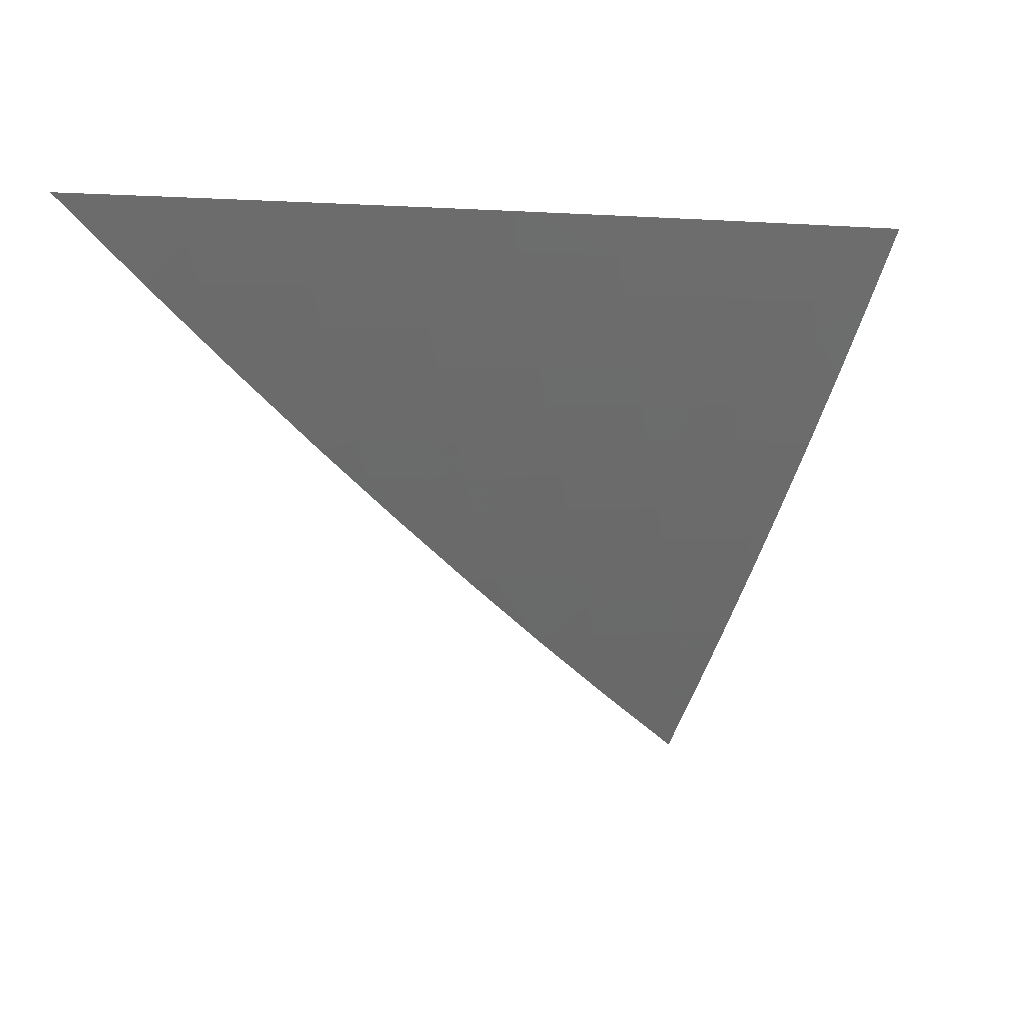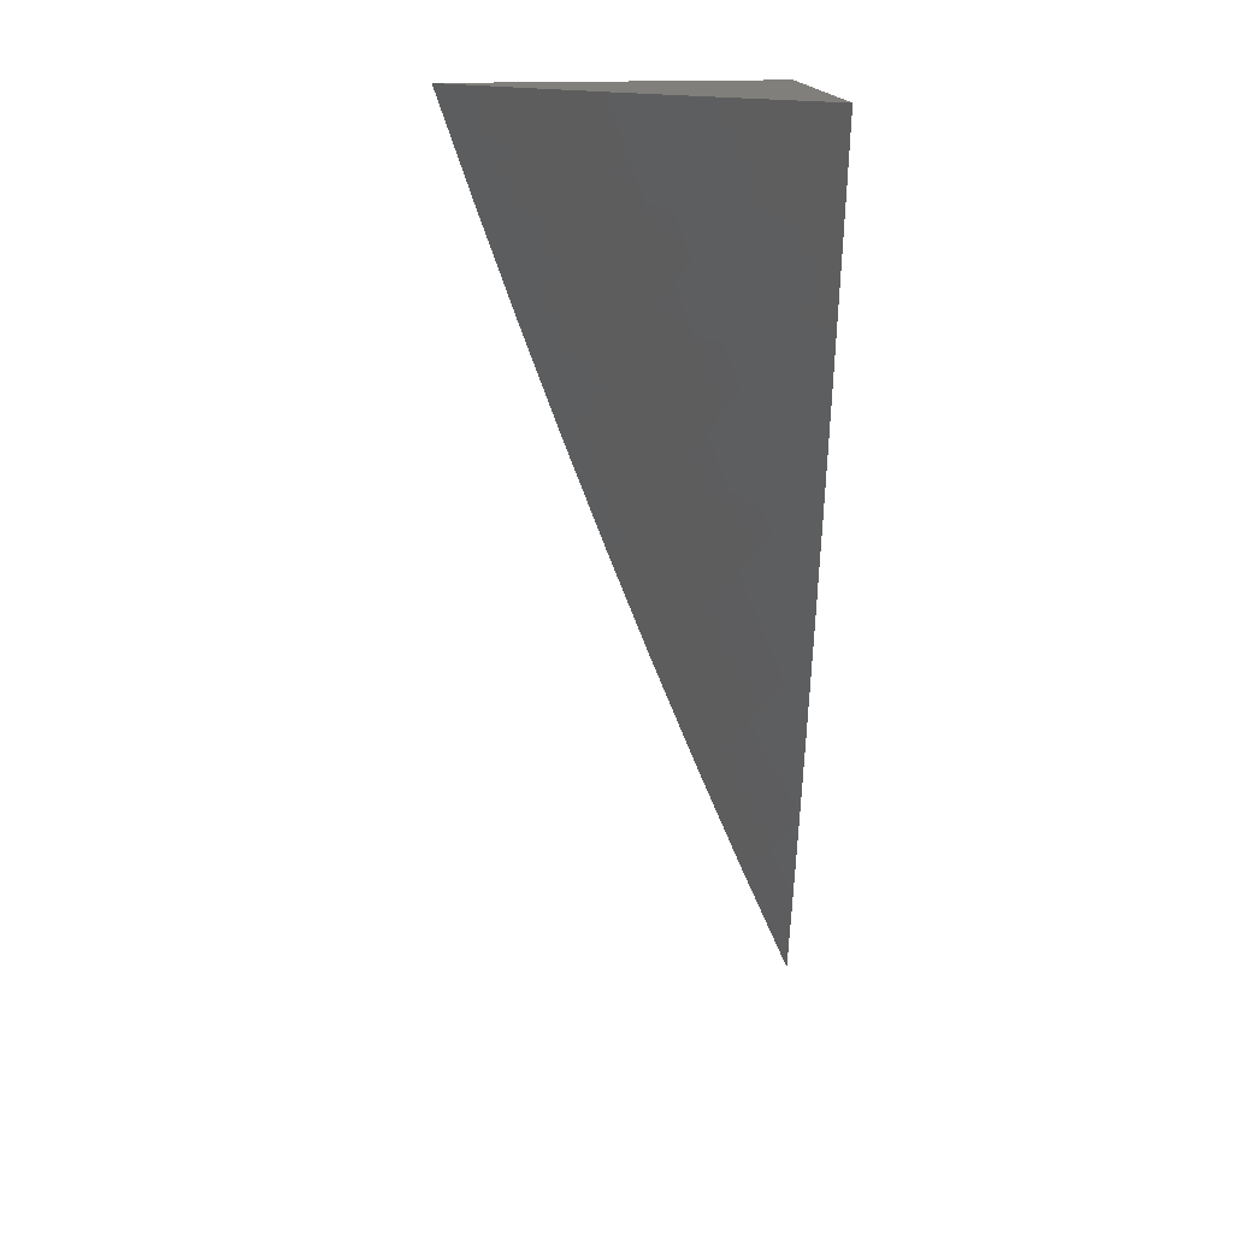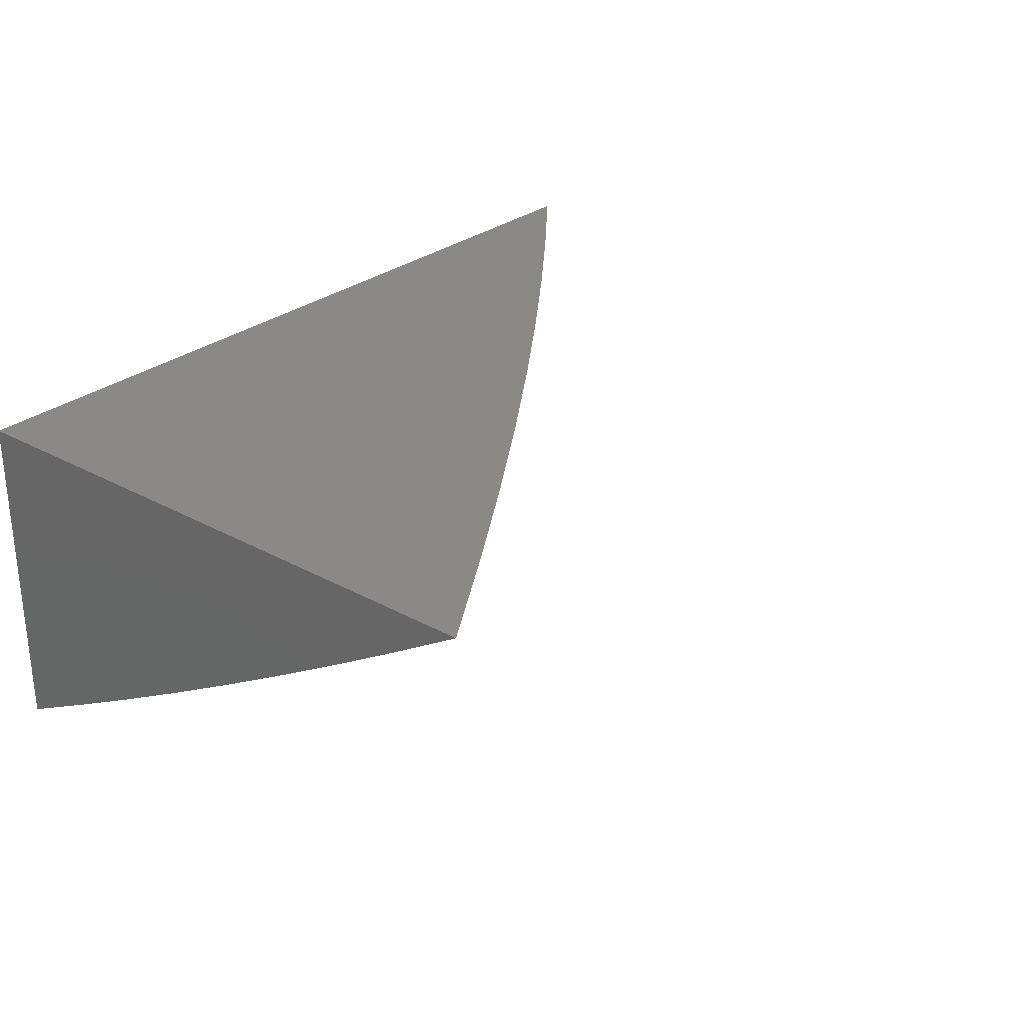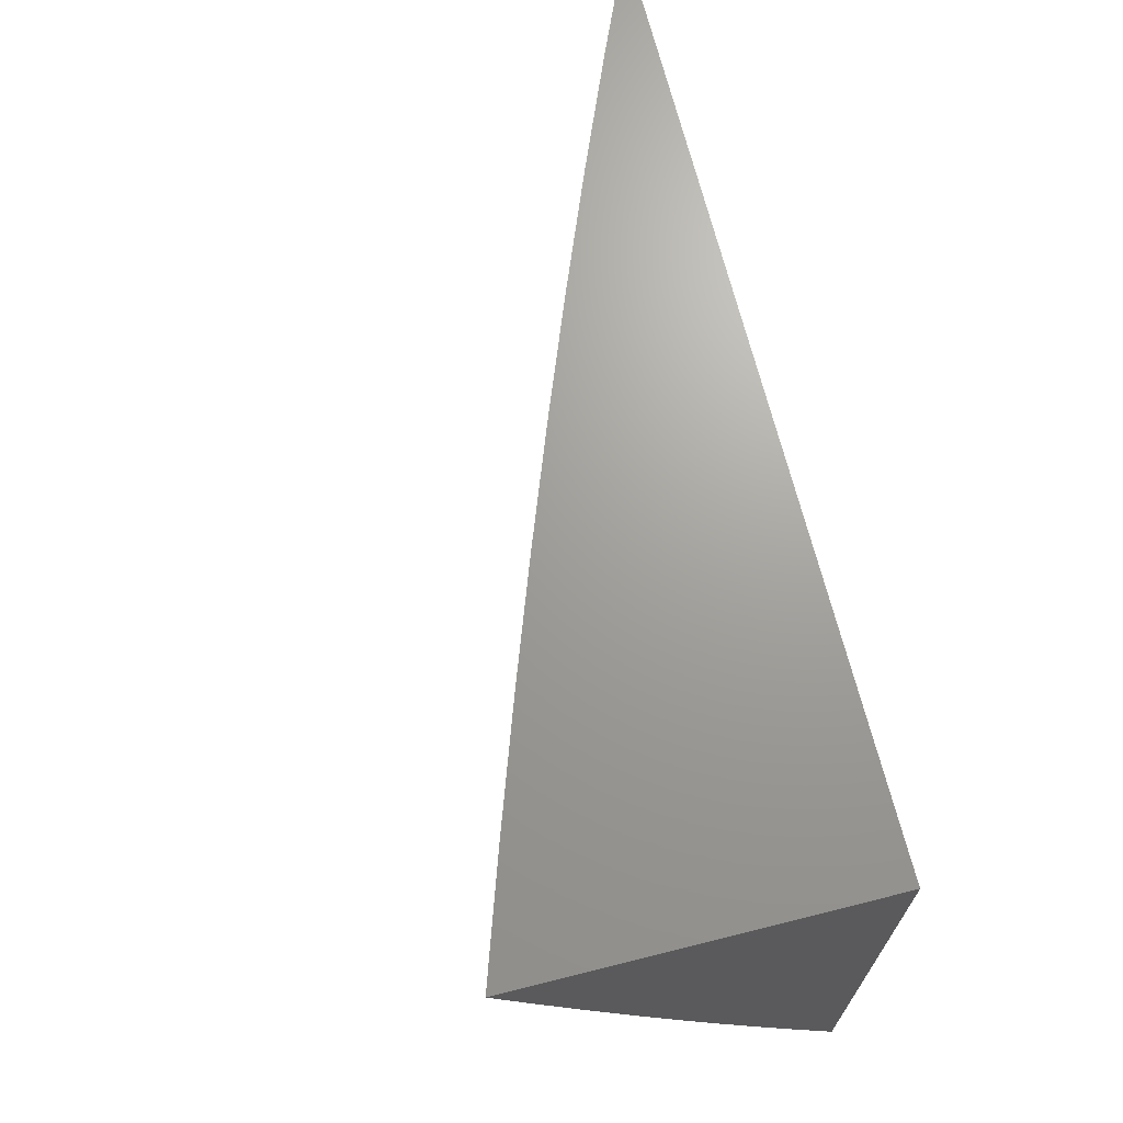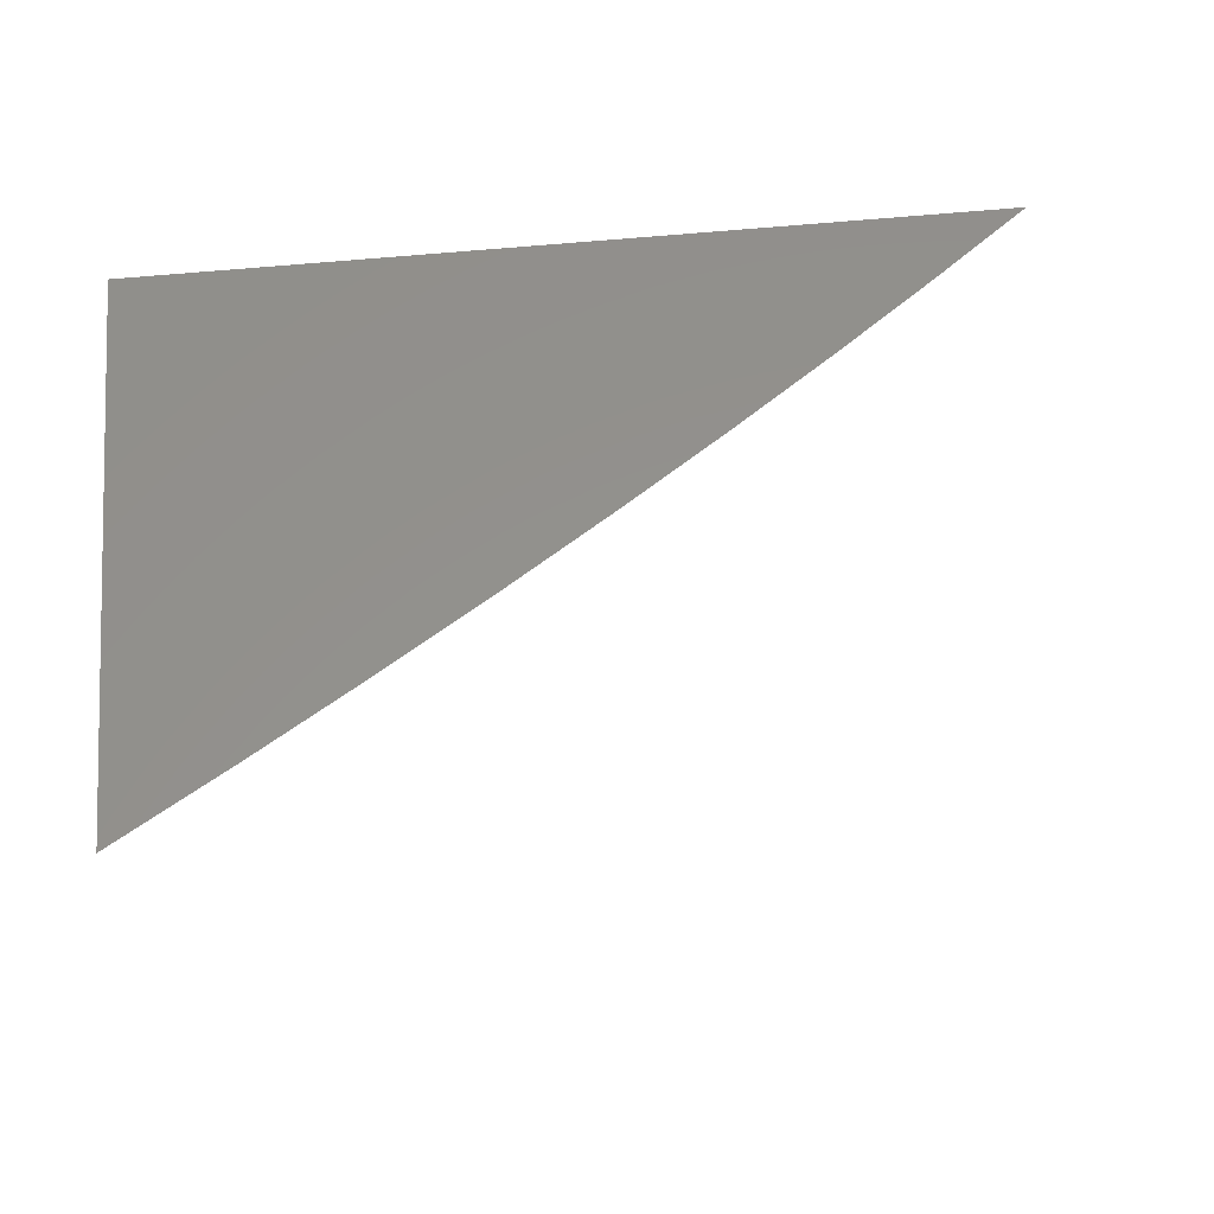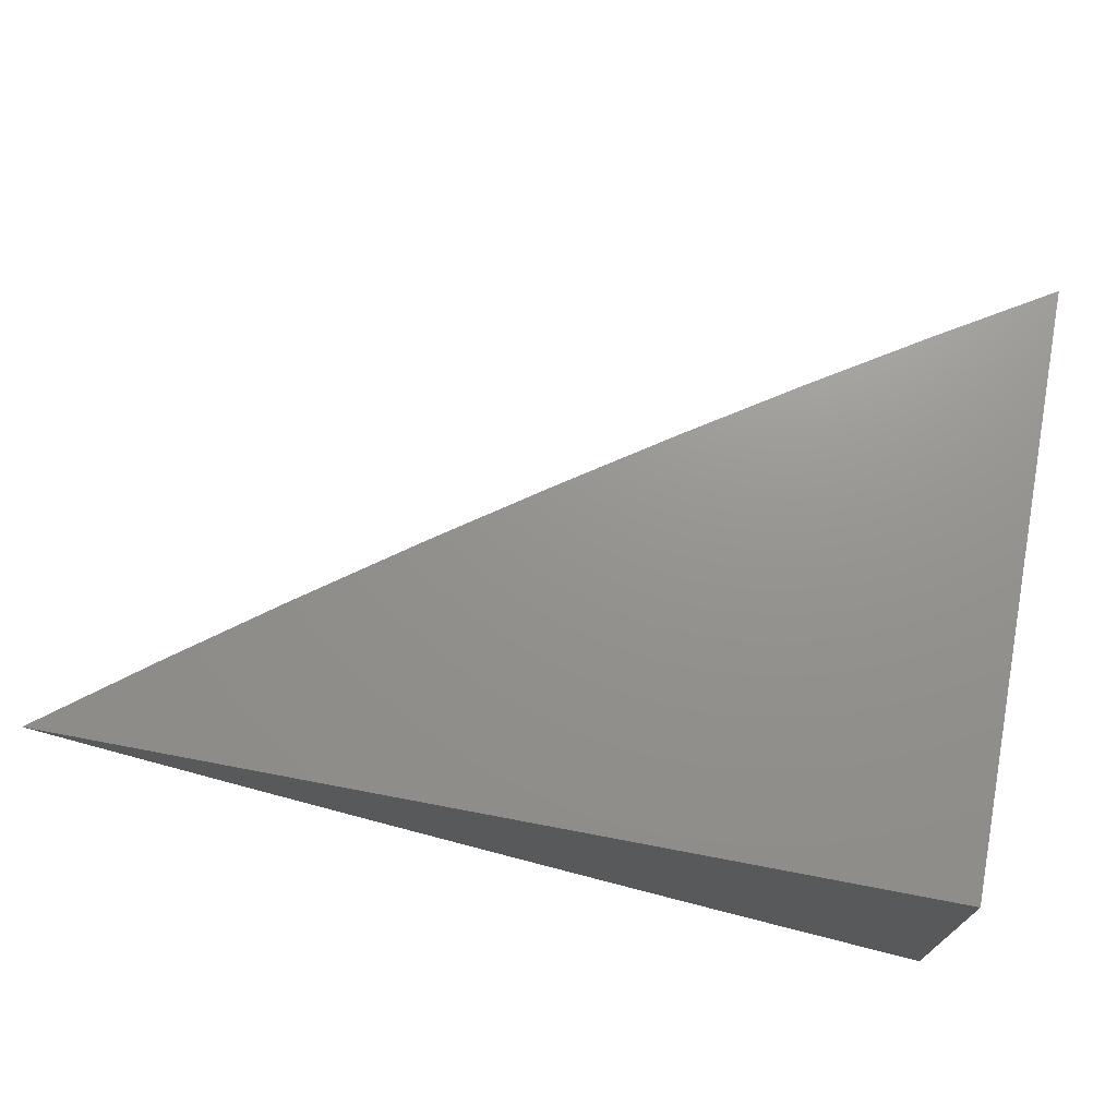
<metadata>
{"format":"stl","ext":"stl","renderer":"f3d","projection":"perspective","resolution":1024,"background":"white","views":[{"elev":2.5,"azim":-44.7,"up":"+Z"},{"elev":-76.6,"azim":90.5,"up":"+Z"},{"elev":28.3,"azim":129.9,"up":"+Y"},{"elev":68.6,"azim":75.9,"up":"+Z"},{"elev":55.6,"azim":173.9,"up":"+Y"},{"elev":71.3,"azim":10.8,"up":"+Y"}]}
</metadata>
<code>
# stl→obj: 87 verts, 170 faces
v -2 -8.125 -3.034
v -2 -8.142 -3
v -2.039 -8.12 -3.017
v -2.047 -8.126 -3
v -2.094 -8.109 -3
v -2.087 -8.103 -3.017
v -2.141 -8.093 -3
v -2.134 -8.086 -3.017
v -2.187 -8.075 -3
v -2.181 -8.069 -3.017
v -2.233 -8.057 -3
v -2.226 -8.051 -3.017
v -2.279 -8.039 -3
v -2.271 -8.033 -3.017
v -2.325 -8.02 -3
v -2.316 -8.014 -3.017
v -2.37 -8 -3
v -2.325 -8 -3.035
v -2.28 -8 -3.069
v -2.295 -8.005 -3.05
v -2.305 -8.009 -3.033
v -2.235 -8 -3.102
v -2.24 -8.018 -3.066
v -2.251 -8.023 -3.05
v -2.261 -8.028 -3.033
v -2.189 -8 -3.134
v -2.209 -8.003 -3.115
v -2.219 -8.008 -3.099
v -2.23 -8.013 -3.083
v -2.186 -8.031 -3.083
v -2.196 -8.036 -3.066
v -2.151 -8.054 -3.066
v -2.161 -8.059 -3.05
v -2.115 -8.076 -3.05
v -2.125 -8.081 -3.033
v -2.078 -8.098 -3.033
v -2.142 -8 -3.166
v -2.144 -8.01 -3.148
v -2.155 -8.015 -3.132
v -2.165 -8.021 -3.115
v -2.121 -8.038 -3.115
v -2.131 -8.043 -3.099
v -2.085 -8.06 -3.099
v -2.095 -8.066 -3.083
v -2.049 -8.082 -3.083
v -2.059 -8.088 -3.066
v -2.012 -8.104 -3.066
v -2.021 -8.109 -3.05
v -2 -8.107 -3.068
v -2.134 -8.005 -3.164
v -2.095 -8 -3.198
v -2.09 -8.022 -3.164
v -2.08 -8.017 -3.18
v -2.045 -8.039 -3.164
v -2.035 -8.033 -3.18
v -2 -8.055 -3.165
v -2 -8.037 -3.197
v -2.025 -8.028 -3.195
v -2.015 -8.023 -3.211
v -2.059 -8.006 -3.211
v -2.048 -8.001 -3.227
v -2.048 -8 -3.228
v -2.005 -8.017 -3.227
v -2 -8 -3.258
v -2 -8.018 -3.228
v -2.069 -8.011 -3.195
v -2.01 -8.061 -3.148
v -2 -8.072 -3.133
v -2.02 -8.066 -3.132
v -2.029 -8.072 -3.115
v -2.066 -8.05 -3.132
v -2.075 -8.055 -3.115
v -2.11 -8.033 -3.132
v -2 -8.09 -3.101
v -2.039 -8.077 -3.099
v -2.002 -8.099 -3.083
v -2.03 -8.115 -3.033
v -2.068 -8.093 -3.05
v -2.105 -8.071 -3.066
v -2.141 -8.048 -3.083
v -2.175 -8.026 -3.099
v -2.055 -8.044 -3.148
v -2.1 -8.027 -3.148
v -2.171 -8.064 -3.033
v -2.206 -8.041 -3.05
v -2.216 -8.046 -3.033
v -2 -8 -3
f 1 2 3
f 3 2 4
f 3 4 5
f 3 5 6
f 6 5 7
f 6 7 8
f 8 7 9
f 8 9 10
f 10 9 11
f 10 11 12
f 12 11 13
f 12 13 14
f 14 13 15
f 14 15 16
f 16 15 17
f 16 17 18
f 19 20 18
f 18 20 21
f 18 21 16
f 16 21 14
f 22 23 19
f 19 23 24
f 19 24 20
f 20 24 25
f 20 25 21
f 21 25 14
f 26 27 22
f 22 27 28
f 22 28 29
f 29 28 30
f 29 30 31
f 31 30 32
f 31 32 33
f 33 32 34
f 33 34 35
f 35 34 36
f 35 36 6
f 6 36 3
f 37 38 26
f 26 38 39
f 26 39 40
f 40 39 41
f 40 41 42
f 42 41 43
f 42 43 44
f 44 43 45
f 44 45 46
f 46 45 47
f 46 47 48
f 48 47 49
f 48 49 1
f 38 37 50
f 50 37 51
f 50 51 52
f 52 51 53
f 52 53 54
f 54 53 55
f 54 55 56
f 56 55 57
f 57 55 58
f 57 58 59
f 59 58 60
f 59 60 61
f 61 60 62
f 61 62 63
f 63 62 64
f 63 64 65
f 62 60 51
f 51 60 66
f 51 66 53
f 53 66 55
f 63 65 59
f 59 65 57
f 54 56 67
f 67 56 68
f 67 68 69
f 69 68 70
f 69 70 71
f 71 70 72
f 71 72 73
f 73 72 41
f 73 41 39
f 68 74 70
f 70 74 75
f 70 75 72
f 72 75 43
f 72 43 41
f 75 74 76
f 76 74 49
f 76 49 47
f 48 1 77
f 77 1 3
f 77 3 36
f 48 77 78
f 78 77 36
f 78 36 34
f 75 76 45
f 45 76 47
f 48 78 46
f 46 78 79
f 46 79 44
f 44 79 80
f 44 80 42
f 42 80 81
f 42 81 40
f 40 81 27
f 40 27 26
f 79 78 34
f 43 75 45
f 67 69 82
f 82 69 71
f 82 71 83
f 83 71 73
f 83 73 38
f 38 73 39
f 6 8 35
f 35 8 84
f 35 84 33
f 33 84 85
f 33 85 31
f 31 85 23
f 31 23 29
f 29 23 22
f 80 79 32
f 32 79 34
f 52 54 82
f 82 54 67
f 52 82 83
f 60 58 66
f 66 58 55
f 61 63 59
f 8 10 84
f 84 10 86
f 84 86 85
f 85 86 24
f 85 24 23
f 81 80 30
f 30 80 32
f 50 52 83
f 50 83 38
f 10 12 86
f 86 12 25
f 86 25 24
f 14 25 12
f 27 81 28
f 28 81 30
f 64 62 87
f 87 62 51
f 87 51 37
f 37 26 87
f 87 26 22
f 87 22 19
f 19 18 87
f 87 18 17
f 17 15 87
f 87 15 13
f 87 13 11
f 11 9 87
f 87 9 7
f 87 7 5
f 5 4 87
f 87 4 2
f 2 1 87
f 87 1 49
f 87 49 74
f 74 68 87
f 87 68 56
f 87 56 57
f 57 65 87
f 87 65 64

</code>
